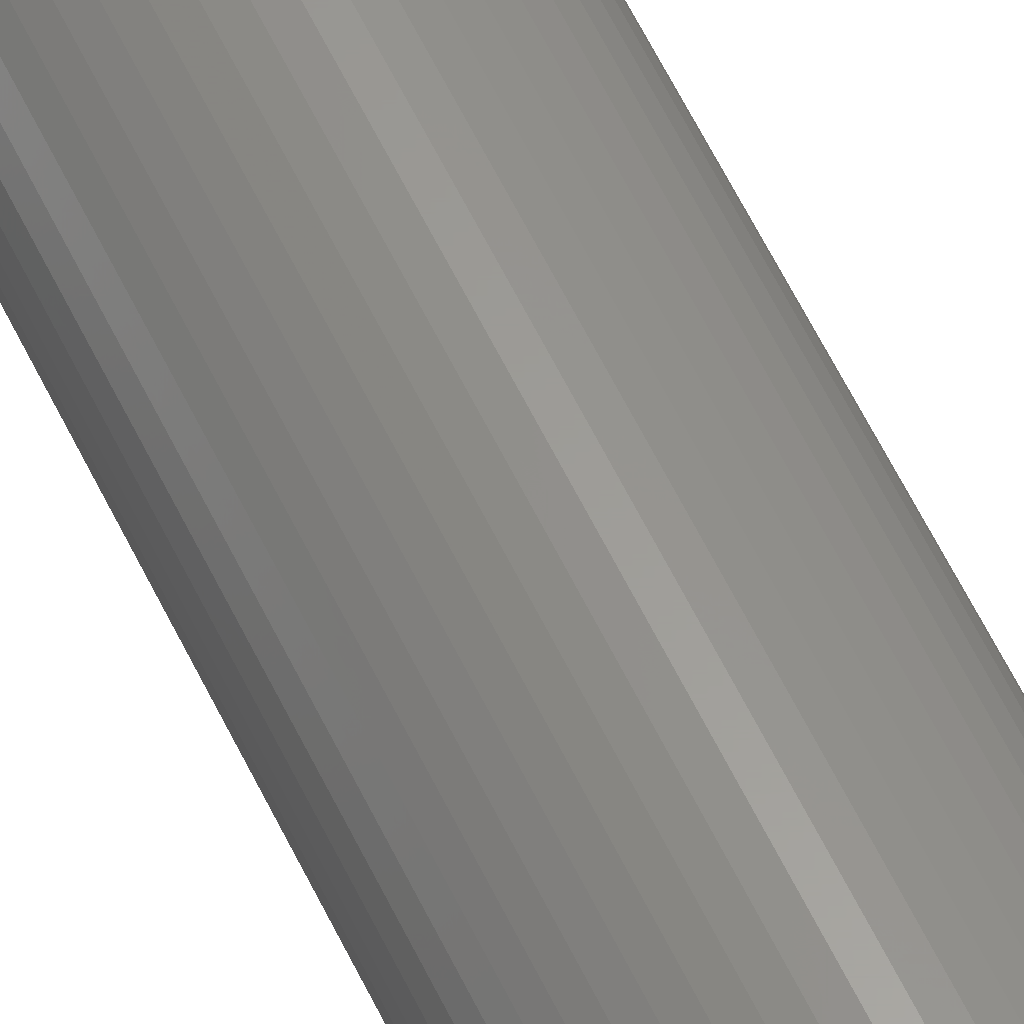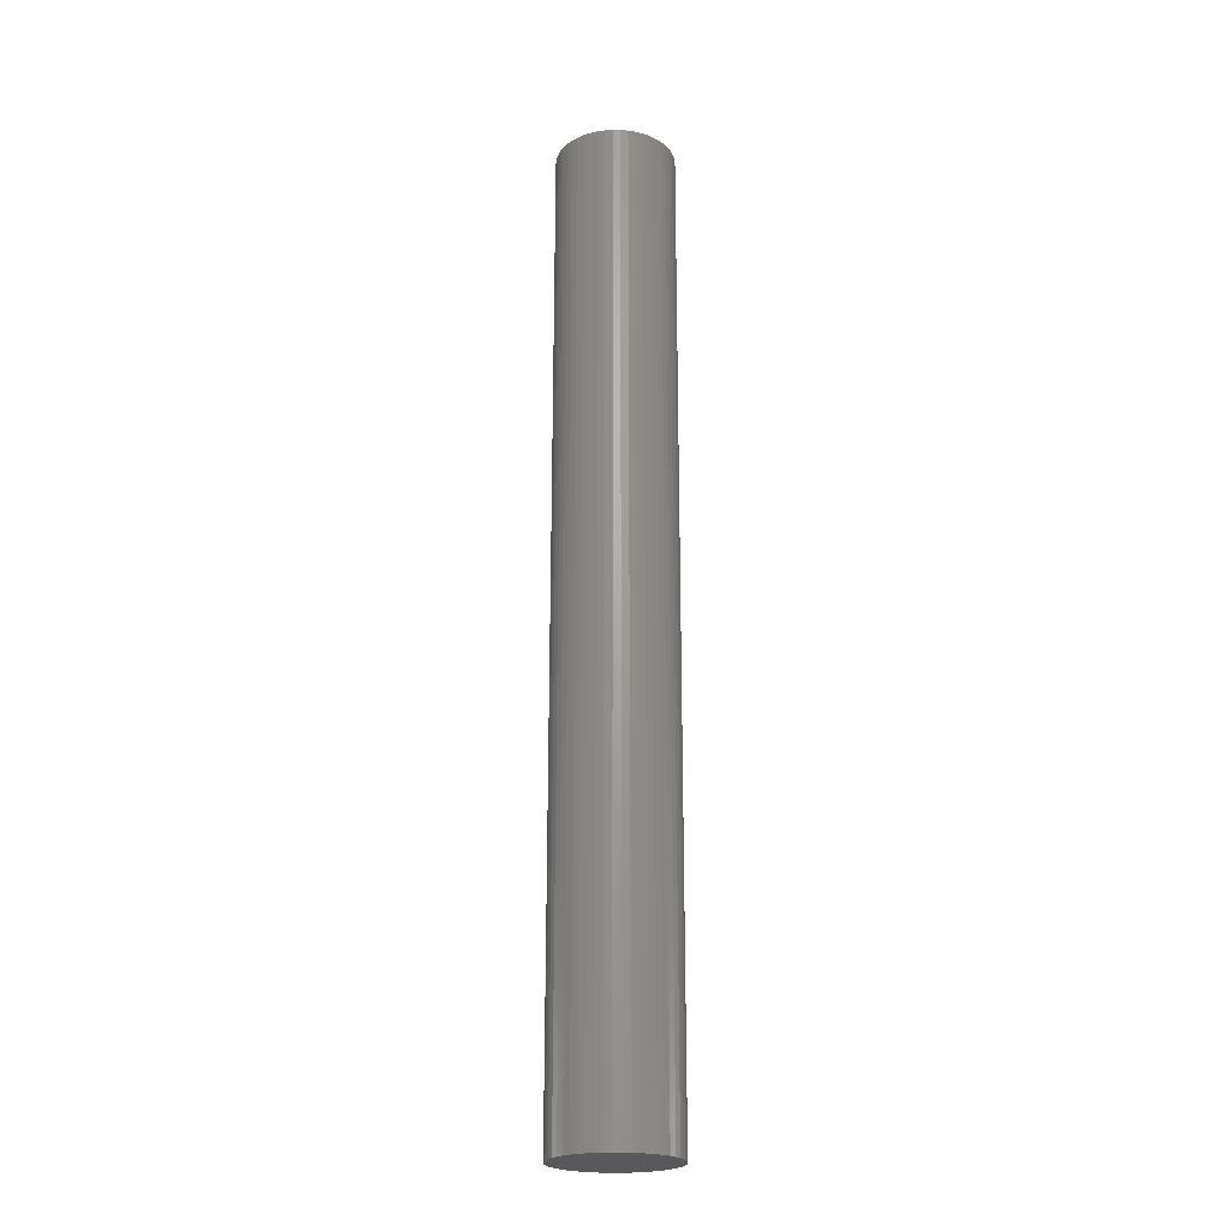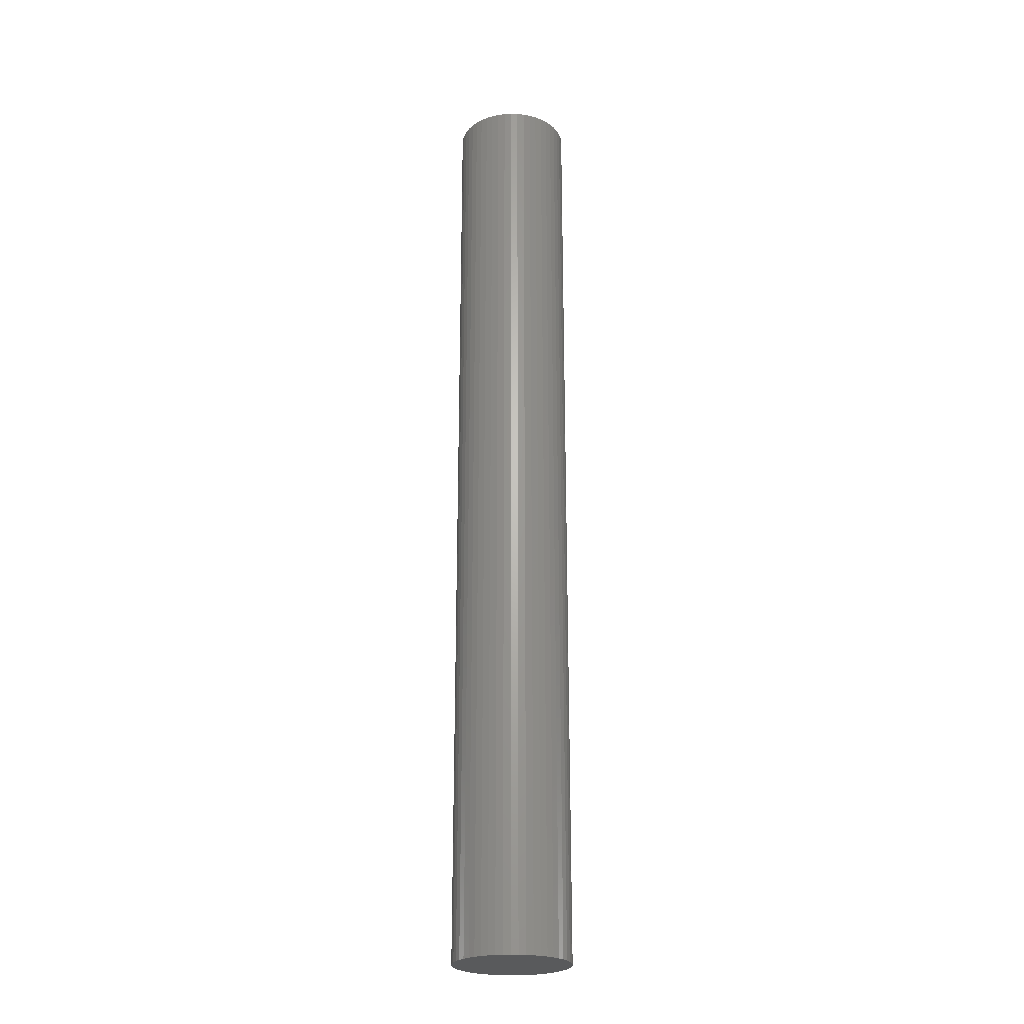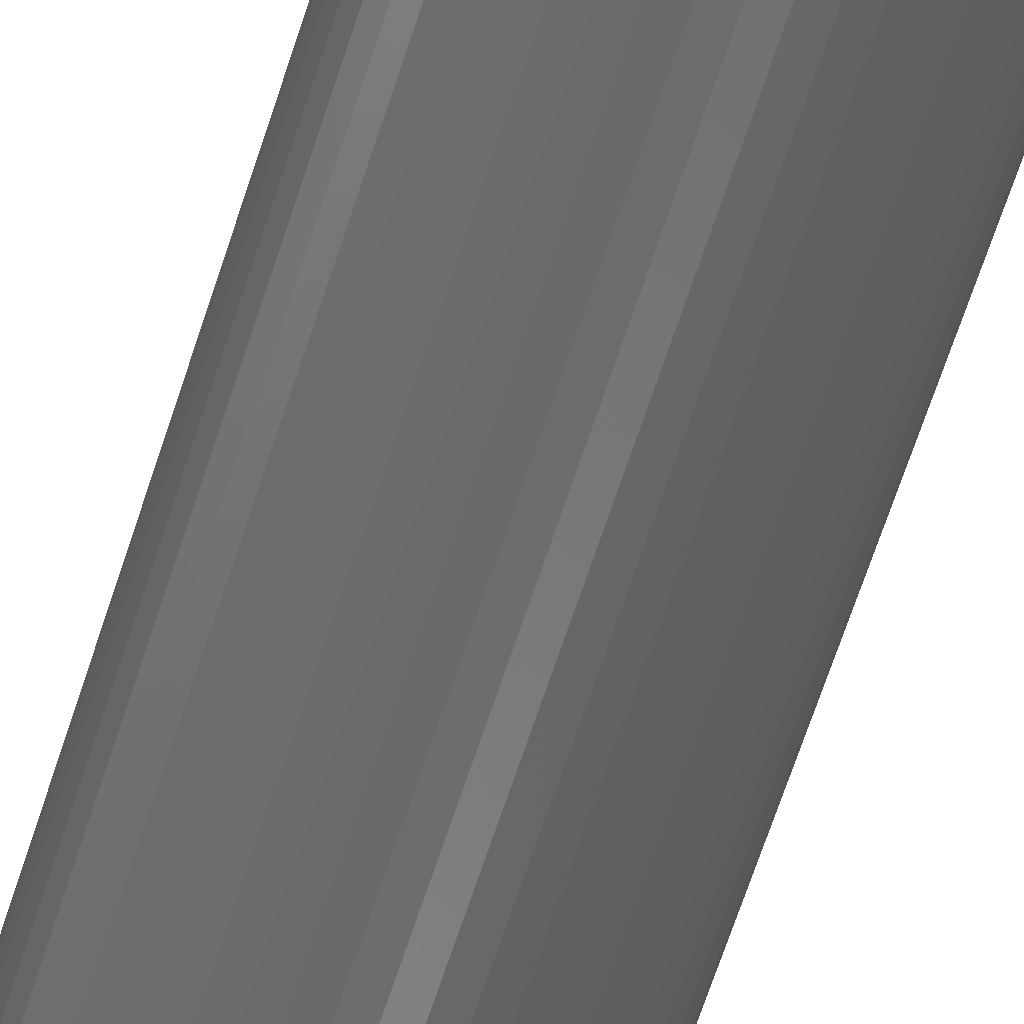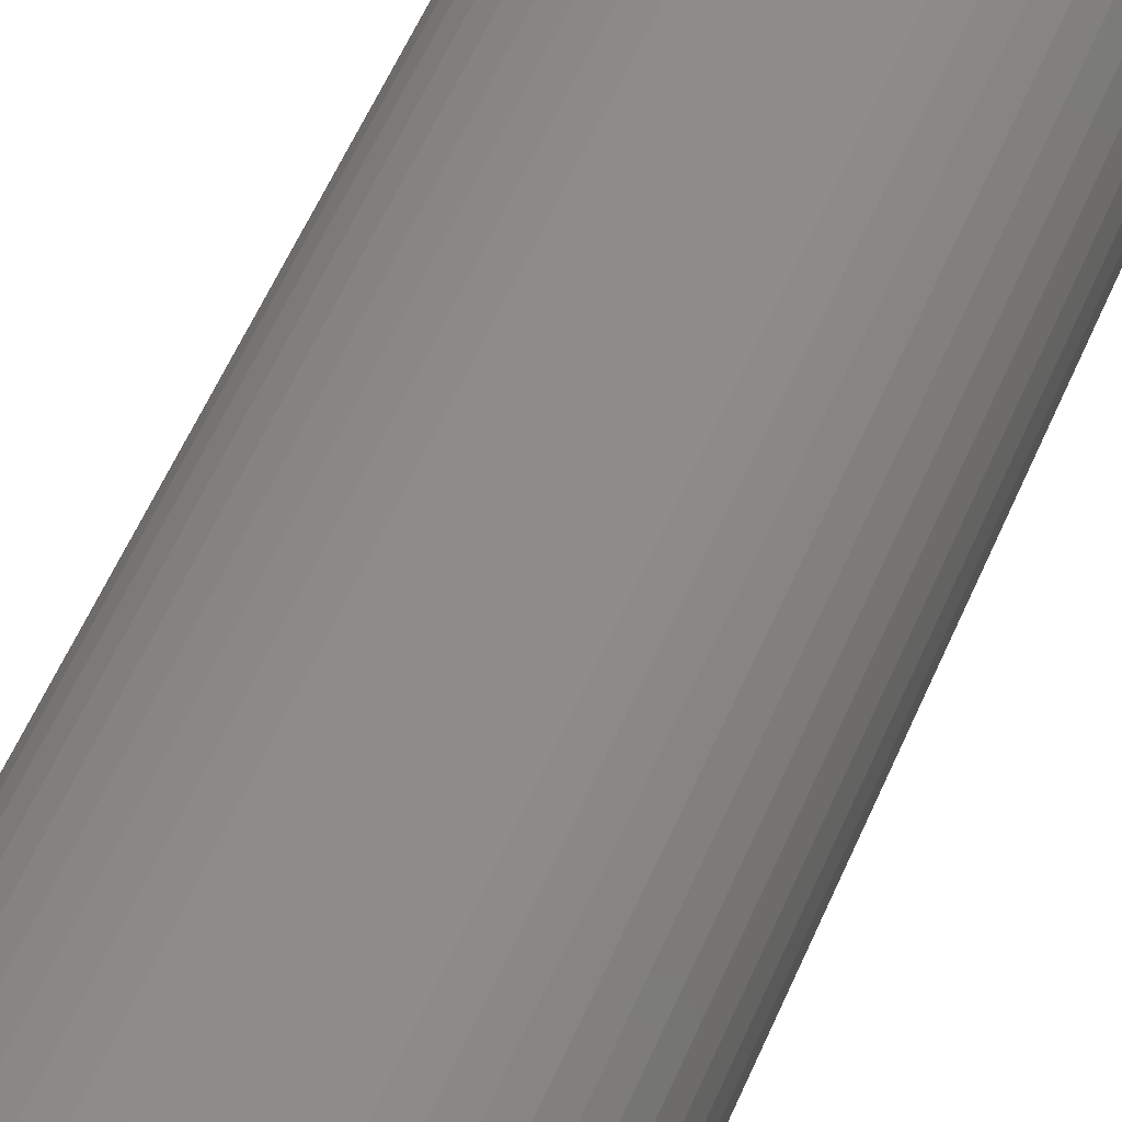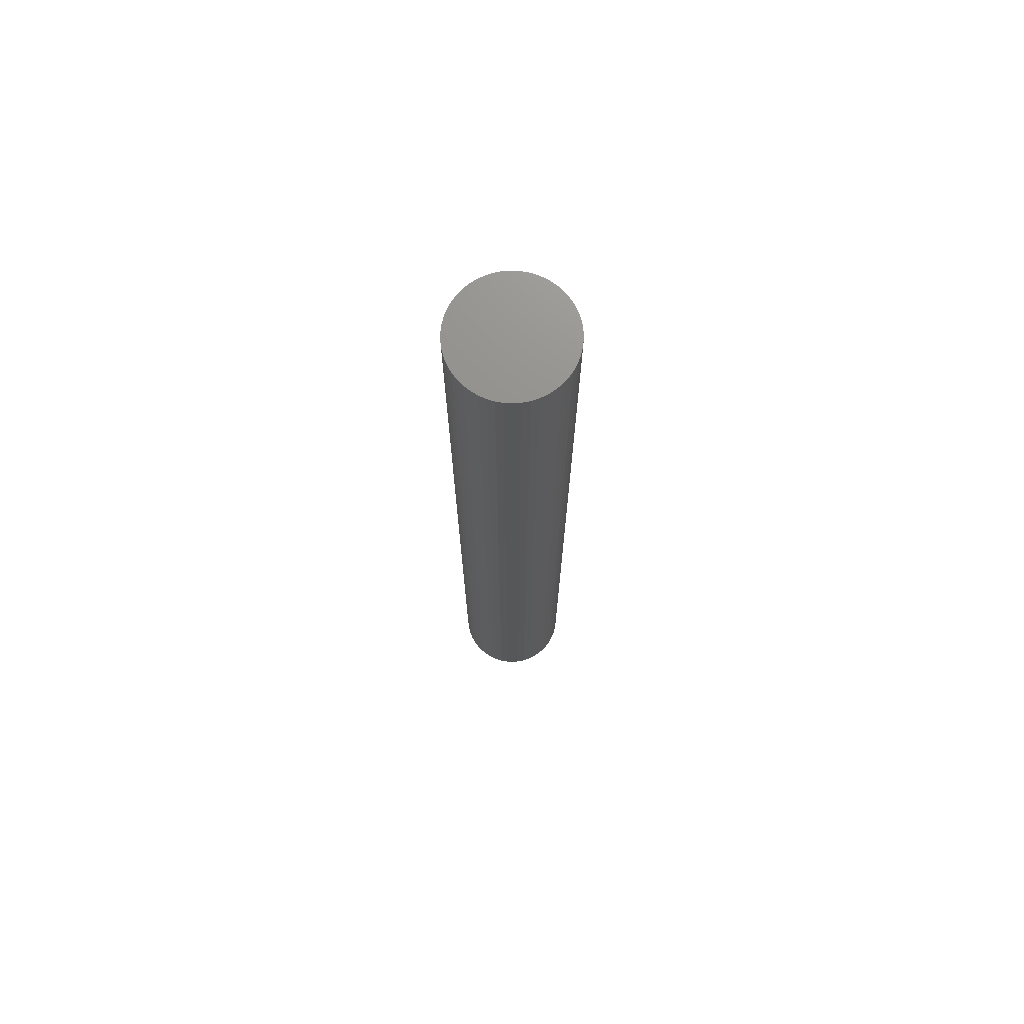
<metadata>
{"format":"stl","ext":"stl","renderer":"f3d","projection":"perspective","resolution":1024,"background":"white","views":[{"elev":60.3,"azim":154.3,"up":"+Y"},{"elev":-22.5,"azim":128.5,"up":"+Z"},{"elev":-24.1,"azim":-117.6,"up":"+Z"},{"elev":-55.2,"azim":-16.2,"up":"+Y"},{"elev":36.2,"azim":16.7,"up":"+Y"},{"elev":72.6,"azim":175.7,"up":"+Z"}]}
</metadata>
<code>
# stl→obj: 100 verts, 196 faces
v 3.85 0 31.5
v 3.82 0.4825 -31.5
v 3.82 0.4825 31.5
v 3.85 0 -31.5
v -3.85 0 -31.5
v -3.82 0.4825 31.5
v -3.82 0.4825 -31.5
v -3.85 0 31.5
v 0.2417 3.842 -31.5
v -0.2417 3.842 31.5
v 0.2417 3.842 31.5
v -0.2417 3.842 -31.5
v 3.82 -0.4825 -31.5
v 3.729 -0.9575 -31.5
v 3.729 0.9575 -31.5
v 3.58 -1.417 -31.5
v 3.58 1.417 -31.5
v 3.374 -1.855 -31.5
v 3.374 1.855 -31.5
v 3.115 -2.263 -31.5
v 3.115 2.263 -31.5
v 2.807 -2.636 -31.5
v 2.807 2.636 -31.5
v 2.454 -2.966 -31.5
v 2.454 2.966 -31.5
v 2.063 -3.251 -31.5
v 2.063 3.251 -31.5
v 1.639 -3.484 -31.5
v 1.639 3.484 -31.5
v 1.19 -3.662 -31.5
v 1.19 3.662 -31.5
v 0.7214 -3.782 -31.5
v 0.7214 3.782 -31.5
v 0.2417 -3.842 -31.5
v -0.2417 -3.842 -31.5
v -0.7214 -3.782 -31.5
v -0.7214 3.782 -31.5
v -1.19 -3.662 -31.5
v -1.19 3.662 -31.5
v -1.639 -3.484 -31.5
v -1.639 3.484 -31.5
v -2.063 -3.251 -31.5
v -2.063 3.251 -31.5
v -2.454 -2.966 -31.5
v -2.454 2.966 -31.5
v -2.807 -2.636 -31.5
v -2.807 2.636 -31.5
v -3.115 -2.263 -31.5
v -3.115 2.263 -31.5
v -3.374 -1.855 -31.5
v -3.374 1.855 -31.5
v -3.58 -1.417 -31.5
v -3.58 1.417 -31.5
v -3.729 -0.9575 -31.5
v -3.729 0.9575 -31.5
v -3.82 -0.4825 -31.5
v 3.82 -0.4825 31.5
v 3.729 0.9575 31.5
v 3.729 -0.9575 31.5
v 3.58 1.417 31.5
v 3.58 -1.417 31.5
v 3.374 1.855 31.5
v 3.374 -1.855 31.5
v 3.115 2.263 31.5
v 3.115 -2.263 31.5
v 2.807 2.636 31.5
v 2.807 -2.636 31.5
v 2.454 2.966 31.5
v 2.454 -2.966 31.5
v 2.063 3.251 31.5
v 2.063 -3.251 31.5
v 1.639 3.484 31.5
v 1.639 -3.484 31.5
v 1.19 3.662 31.5
v 1.19 -3.662 31.5
v 0.7214 3.782 31.5
v 0.7214 -3.782 31.5
v 0.2417 -3.842 31.5
v -0.2417 -3.842 31.5
v -0.7214 3.782 31.5
v -0.7214 -3.782 31.5
v -1.19 3.662 31.5
v -1.19 -3.662 31.5
v -1.639 3.484 31.5
v -1.639 -3.484 31.5
v -2.063 3.251 31.5
v -2.063 -3.251 31.5
v -2.454 2.966 31.5
v -2.454 -2.966 31.5
v -2.807 2.636 31.5
v -2.807 -2.636 31.5
v -3.115 2.263 31.5
v -3.115 -2.263 31.5
v -3.374 1.855 31.5
v -3.374 -1.855 31.5
v -3.58 1.417 31.5
v -3.58 -1.417 31.5
v -3.729 0.9575 31.5
v -3.729 -0.9575 31.5
v -3.82 -0.4825 31.5
f 1 2 3
f 2 1 4
f 5 6 7
f 6 5 8
f 9 10 11
f 10 9 12
f 13 2 4
f 14 2 13
f 14 15 2
f 16 15 14
f 16 17 15
f 18 17 16
f 18 19 17
f 20 19 18
f 20 21 19
f 22 21 20
f 22 23 21
f 24 23 22
f 24 25 23
f 26 25 24
f 26 27 25
f 28 27 26
f 28 29 27
f 30 29 28
f 30 31 29
f 32 31 30
f 32 33 31
f 34 33 32
f 34 9 33
f 35 9 34
f 35 12 9
f 36 12 35
f 36 37 12
f 38 37 36
f 38 39 37
f 40 39 38
f 40 41 39
f 42 41 40
f 42 43 41
f 44 43 42
f 44 45 43
f 46 45 44
f 46 47 45
f 48 47 46
f 48 49 47
f 50 49 48
f 50 51 49
f 52 51 50
f 52 53 51
f 54 53 52
f 54 55 53
f 56 55 54
f 56 7 55
f 7 56 5
f 3 57 1
f 58 57 3
f 58 59 57
f 60 59 58
f 60 61 59
f 62 61 60
f 62 63 61
f 64 63 62
f 64 65 63
f 66 65 64
f 66 67 65
f 68 67 66
f 68 69 67
f 70 69 68
f 70 71 69
f 72 71 70
f 72 73 71
f 74 73 72
f 74 75 73
f 76 75 74
f 76 77 75
f 11 77 76
f 11 78 77
f 10 78 11
f 10 79 78
f 80 79 10
f 80 81 79
f 82 81 80
f 82 83 81
f 84 83 82
f 84 85 83
f 86 85 84
f 86 87 85
f 88 87 86
f 88 89 87
f 90 89 88
f 90 91 89
f 92 91 90
f 92 93 91
f 94 93 92
f 94 95 93
f 96 95 94
f 96 97 95
f 98 97 96
f 98 99 97
f 6 99 98
f 6 100 99
f 100 6 8
f 45 90 88
f 90 45 47
f 39 84 82
f 84 39 41
f 60 19 62
f 19 60 17
f 29 74 72
f 74 29 31
f 25 70 68
f 70 25 27
f 53 94 51
f 94 53 96
f 55 96 53
f 96 55 98
f 41 86 84
f 86 41 43
f 37 82 80
f 82 37 39
f 61 14 59
f 14 61 16
f 58 17 60
f 17 58 15
f 3 15 58
f 15 3 2
f 23 68 66
f 68 23 25
f 62 21 64
f 21 62 19
f 31 76 74
f 76 31 33
f 51 92 49
f 92 51 94
f 49 90 47
f 90 49 92
f 12 80 10
f 80 12 37
f 57 4 1
f 4 57 13
f 46 89 91
f 89 46 44
f 50 97 52
f 97 50 95
f 52 99 54
f 99 52 97
f 48 95 50
f 95 48 93
f 35 78 79
f 78 35 34
f 28 71 73
f 71 28 26
f 24 67 69
f 67 24 22
f 63 16 61
f 16 63 18
f 65 18 63
f 18 65 20
f 64 23 66
f 23 64 21
f 33 11 76
f 11 33 9
f 27 72 70
f 72 27 29
f 7 98 55
f 98 7 6
f 43 88 86
f 88 43 45
f 59 13 57
f 13 59 14
f 40 83 85
f 83 40 38
f 46 93 48
f 93 46 91
f 54 100 56
f 100 54 99
f 56 8 5
f 8 56 100
f 30 73 75
f 73 30 28
f 32 75 77
f 75 32 30
f 34 77 78
f 77 34 32
f 67 20 65
f 20 67 22
f 36 79 81
f 79 36 35
f 42 85 87
f 85 42 40
f 26 69 71
f 69 26 24
f 38 81 83
f 81 38 36
f 44 87 89
f 87 44 42

</code>
